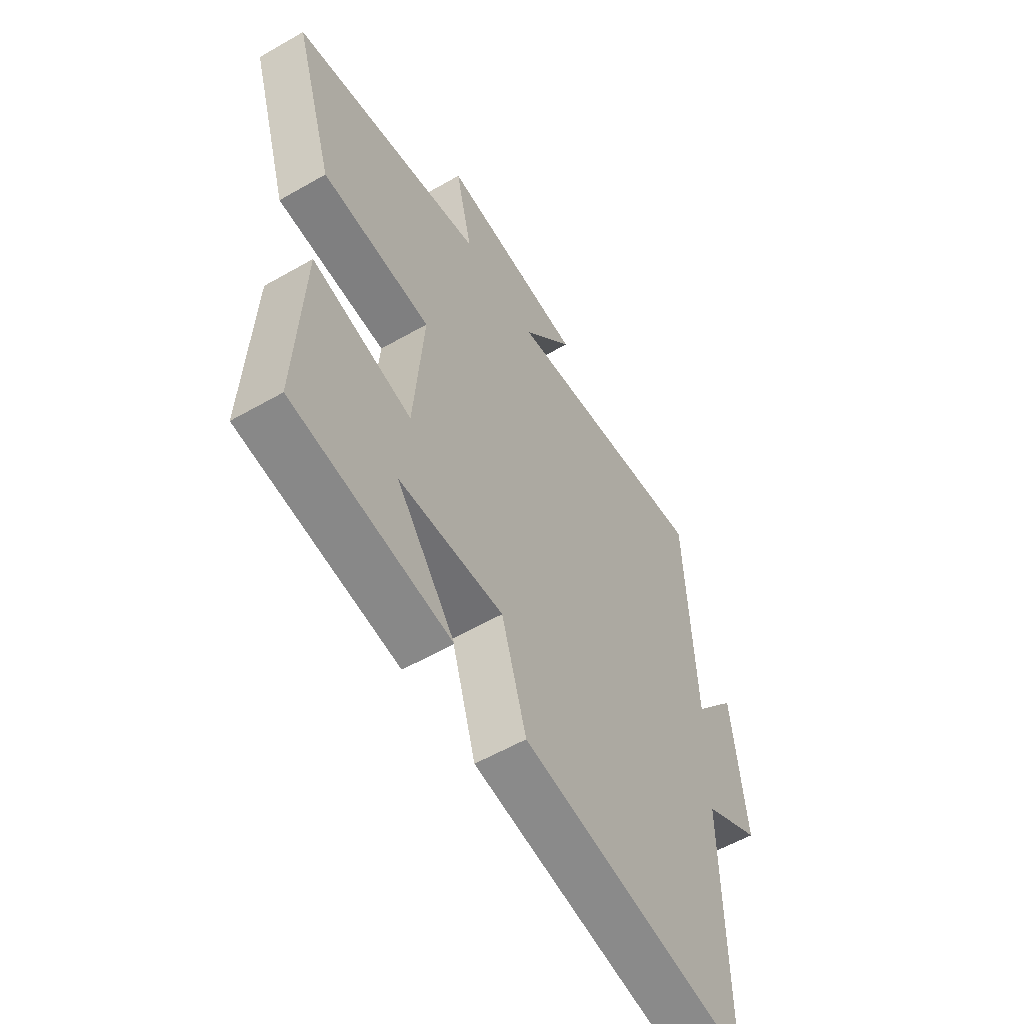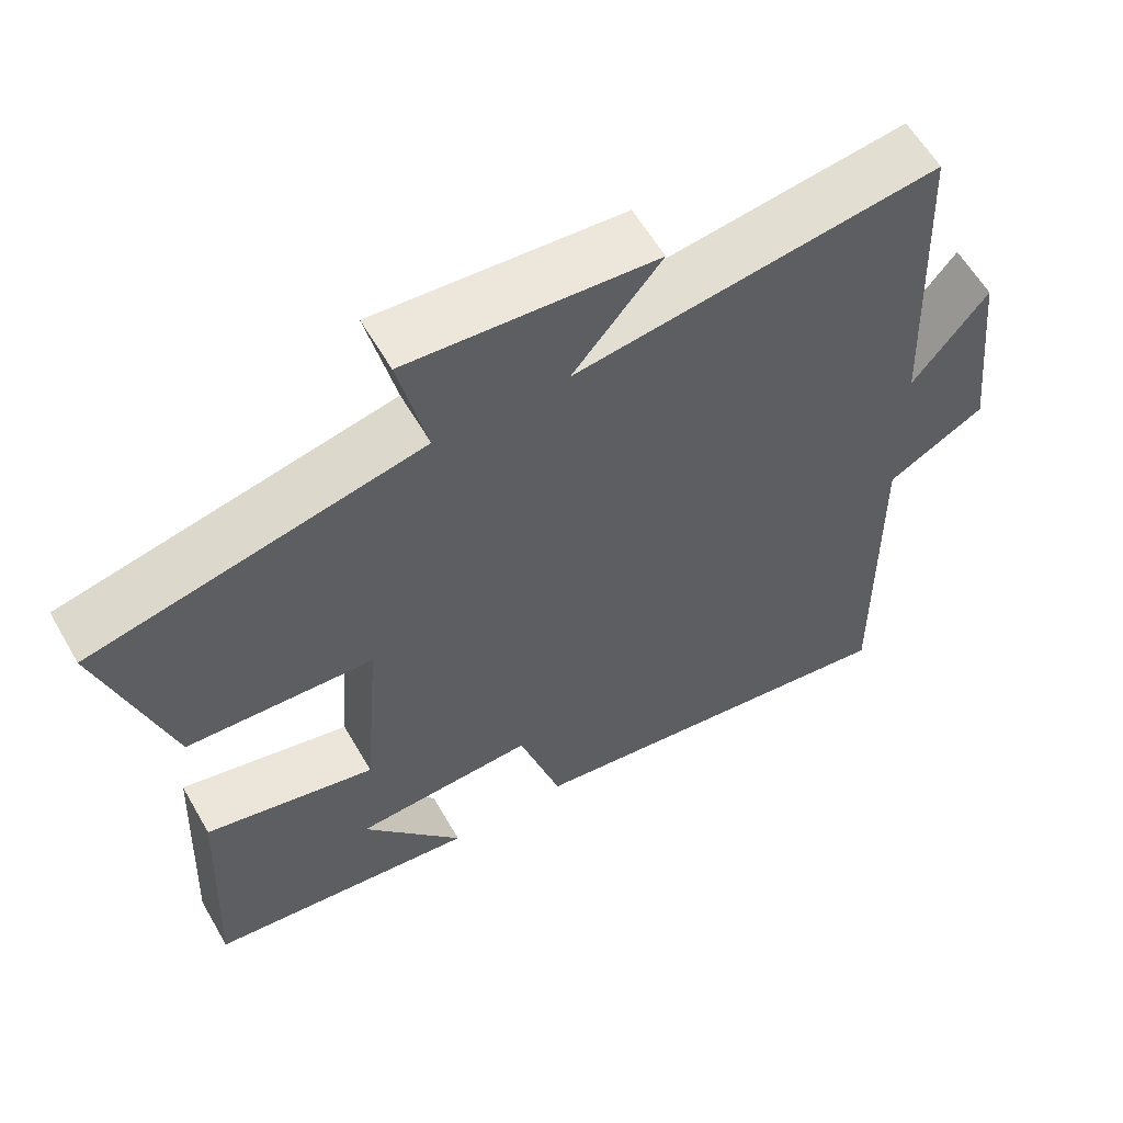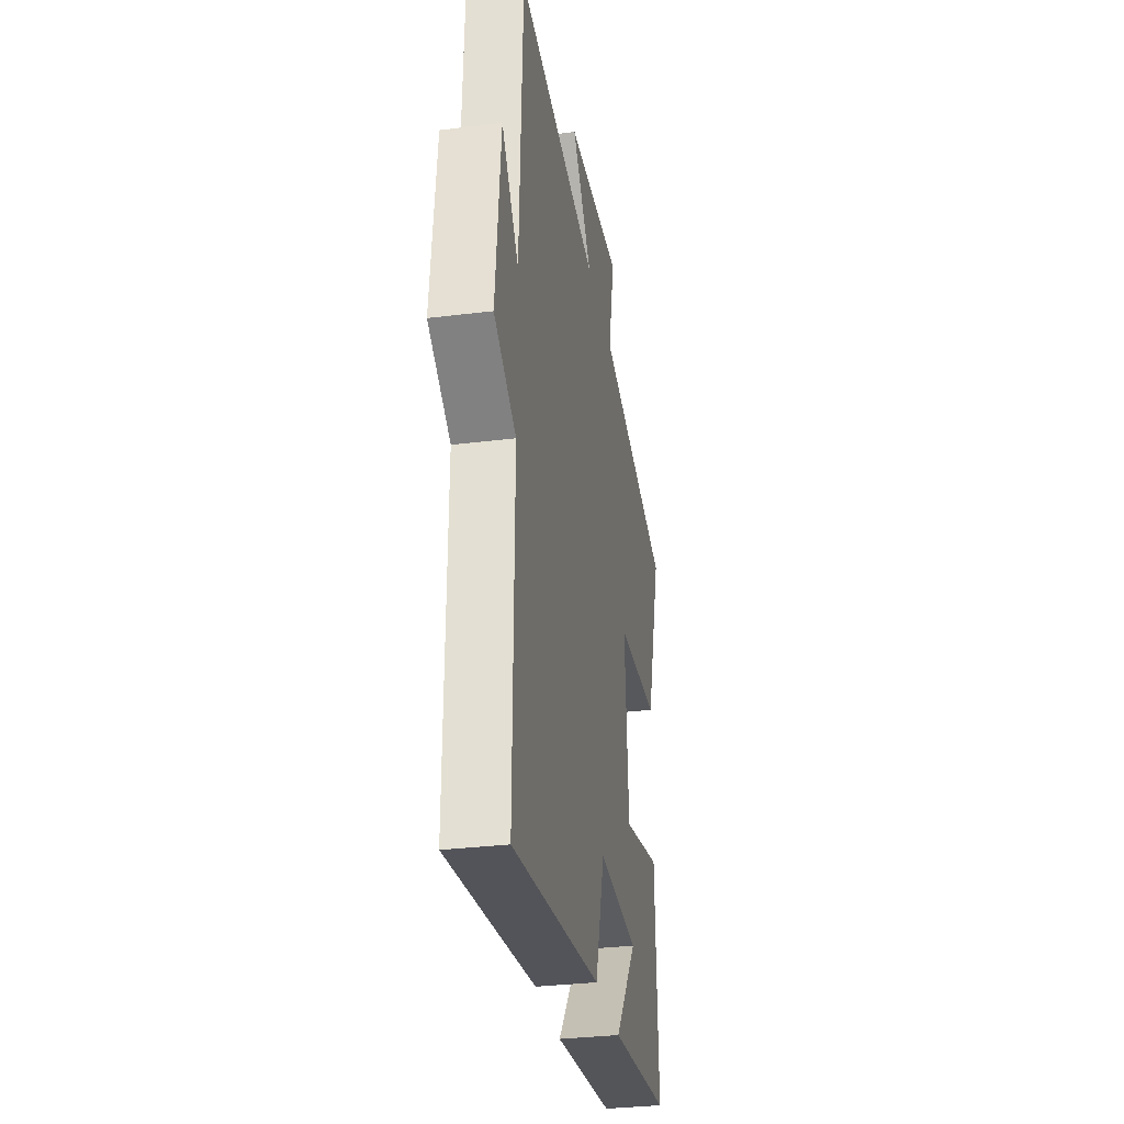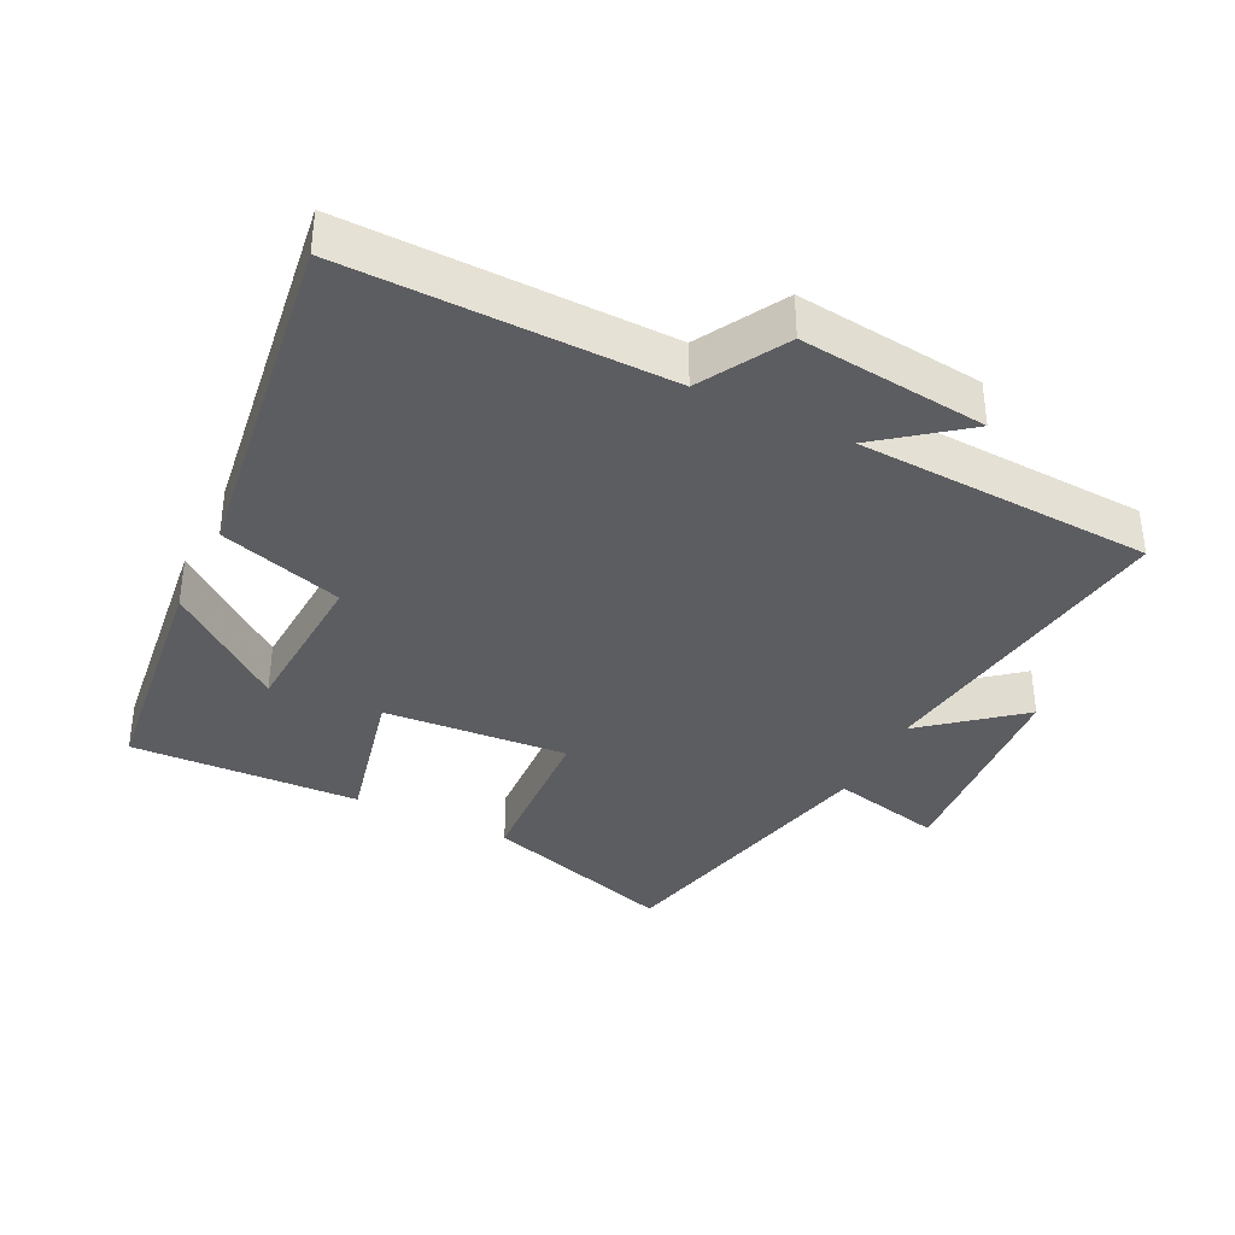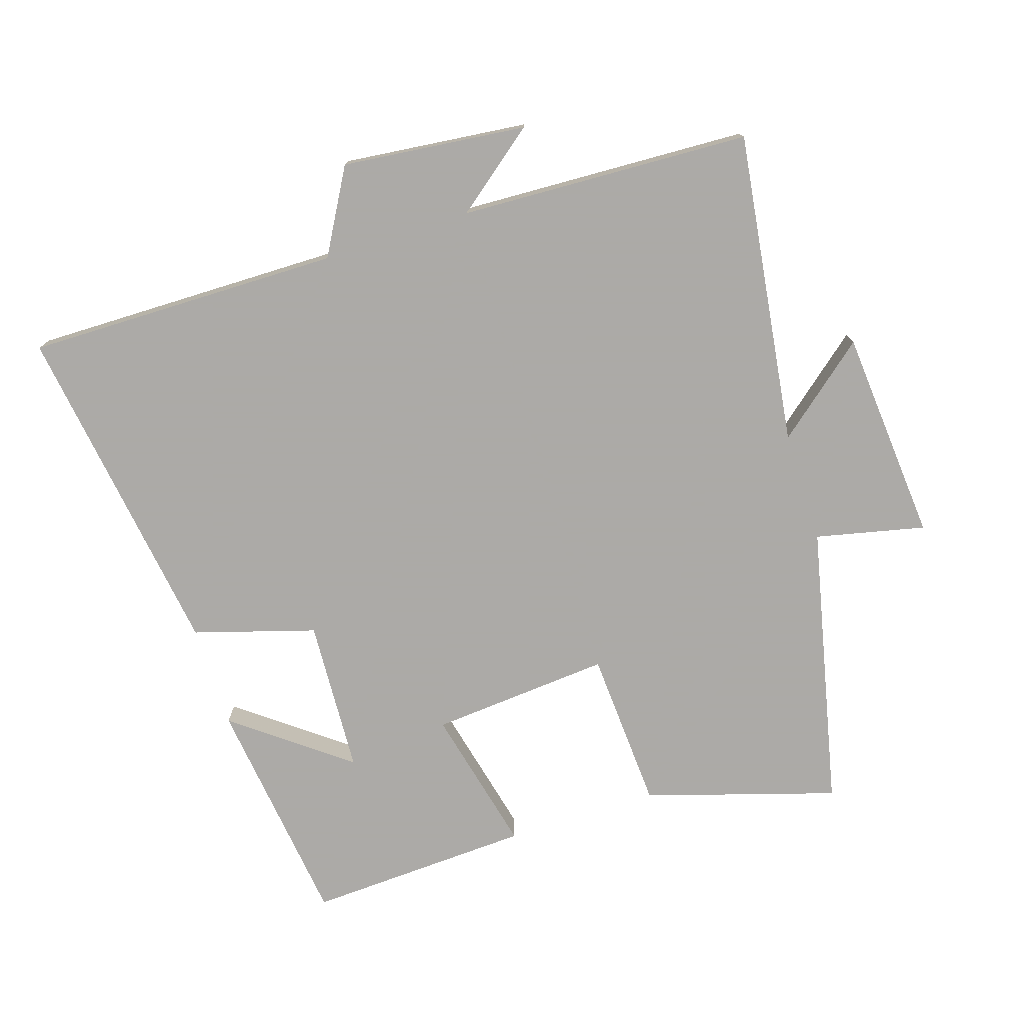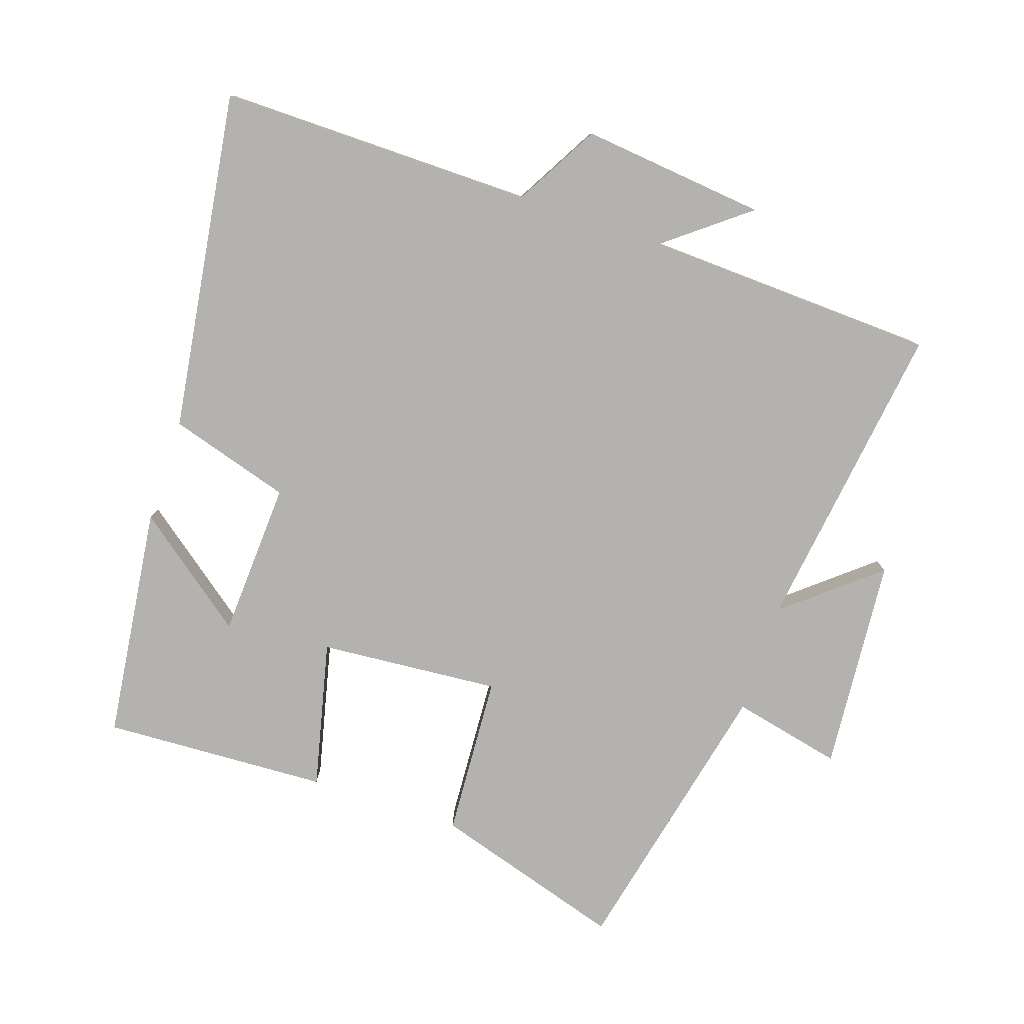
<metadata>
{"format":"obj","ext":"obj","renderer":"f3d","projection":"perspective","resolution":1024,"background":"white","views":[{"elev":-57.1,"azim":120.9,"up":"+Z"},{"elev":59.7,"azim":150.1,"up":"+Z"},{"elev":-31.9,"azim":-80.1,"up":"+Z"},{"elev":-37.0,"azim":-116.5,"up":"+Y"},{"elev":-76.0,"azim":-72.2,"up":"+Y"},{"elev":-79.7,"azim":-108.5,"up":"+Y"}]}
</metadata>
<code>
v 0.588 0.07 0.404
v 0.5 0.07 0.117
v 0.257 0.07 0.103
v 0.279 0.07 -0.169
v 0.5 0.07 -0.117
v 0.516 0.07 -0.456
v 0.165 0.07 -0.5
v 0.296 0.07 -0.329
v 0.062 0.07 -0.317
v 0.007 0.07 -0.5
v -0.505 0.07 -0.574
v -0.5 0.07 -0.1
v -0.627 0.07 -0.028
v -0.597 0.07 0.25
v -0.5 0.07 0.126
v -0.481 0.07 0.565
v -0.01 0.07 0.5
v -0.125 0.07 0.639
v 0.197 0.07 0.665
v 0.16 0.07 0.5
v 0.588 0 0.404
v 0.5 0 0.117
v 0.257 0 0.103
v 0.279 0 -0.169
v 0.5 0 -0.117
v 0.516 0 -0.456
v 0.165 0 -0.5
v 0.296 0 -0.329
v 0.062 0 -0.317
v 0.007 0 -0.5
v -0.505 0 -0.574
v -0.5 0 -0.1
v -0.627 0 -0.028
v -0.597 0 0.25
v -0.5 0 0.126
v -0.481 0 0.565
v -0.01 0 0.5
v -0.125 0 0.639
v 0.197 0 0.665
v 0.16 0 0.5
f 17 18 19 20
f 17 20 1 2
f 15 16 17 2
f 12 13 14 15
f 9 10 11 12
f 8 9 12 15
f 5 6 7 8
f 4 5 8
f 4 8 15
f 3 4 15
f 2 3 15
f 40 39 38 37
f 22 21 40 37
f 22 37 36 35
f 35 34 33 32
f 32 31 30 29
f 35 32 29 28
f 28 27 26 25
f 28 25 24
f 35 28 24
f 35 24 23
f 35 23 22
f 1 21 22 2
f 2 22 23 3
f 3 23 24 4
f 4 24 25 5
f 5 25 26 6
f 6 26 27 7
f 7 27 28 8
f 8 28 29 9
f 9 29 30 10
f 10 30 31 11
f 11 31 32 12
f 12 32 33 13
f 13 33 34 14
f 14 34 35 15
f 15 35 36 16
f 16 36 37 17
f 17 37 38 18
f 18 38 39 19
f 19 39 40 20
f 20 40 21 1

</code>
